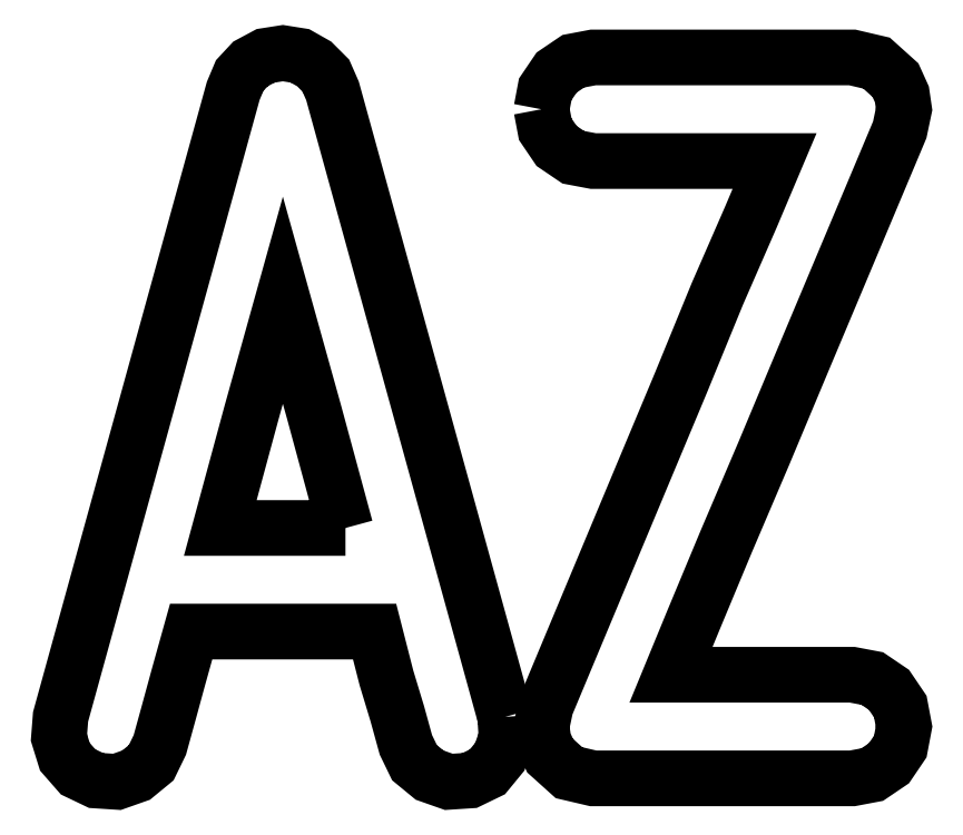
<metadata>
{"format":"dxf","ext":"dxf","renderer":"ezdxf+matplotlib","layout":"modelspace","background":"white","min_lineweight":24,"dpi":150}
</metadata>
<code>
0
SECTION
2
ENTITIES
0
LWPOLYLINE
8
Layer_1
90
41
70
0
10
5.71
20
7.958
30
0
10
5.754
20
8.195
30
0
10
5.888
20
8.393
30
0
10
6.086
20
8.527
30
0
10
6.322
20
8.571
30
0
10
9.387
20
8.571
30
0
10
9.674
20
8.504
30
0
10
9.898
20
8.303
30
0
10
9.974
20
8.134
30
0
10
10
20
7.958
30
0
10
9.949
20
7.716
30
0
10
8.8
20
4.983
30
0
10
8.34
20
3.885
30
0
10
7.893
20
2.838
30
0
10
7.51
20
1.919
30
0
10
7.242
20
1.267
30
0
10
9.387
20
1.267
30
0
10
9.623
20
1.223
30
0
10
9.821
20
1.089
30
0
10
9.955
20
0.8907
30
0
10
10
20
0.6544
30
0
10
9.955
20
0.4182
30
0
10
9.821
20
0.2203
30
0
10
9.623
20
0.08621
30
0
10
9.387
20
0.04151
30
0
10
6.322
20
0.04151
30
0
10
6.035
20
0.1085
30
0
10
5.812
20
0.3097
30
0
10
5.735
20
0.4789
30
0
10
5.71
20
0.6544
30
0
10
5.761
20
0.897
30
0
10
6.897
20
3.617
30
0
10
7.357
20
4.715
30
0
10
7.791
20
5.775
30
0
10
8.187
20
6.681
30
0
10
8.468
20
7.345
30
0
10
6.322
20
7.345
30
0
10
6.086
20
7.39
30
0
10
5.888
20
7.524
30
0
10
5.754
20
7.722
30
0
10
5.71
20
7.958
30
0
0
LWPOLYLINE
8
Layer_1
90
34
70
0
10
5.28
20
0.7693
30
0
10
5.296
20
0.5235
30
0
10
5.216
20
0.2969
30
0
10
5.069
20
0.1181
30
0
10
4.859
20
0.01597
30
0
10
4.613
20
0
30
0
10
4.386
20
0.07981
30
0
10
4.207
20
0.2267
30
0
10
4.105
20
0.4373
30
0
10
4.003
20
0.8076
30
0
10
3.875
20
1.229
30
0
10
3.735
20
1.778
30
0
10
1.564
20
1.778
30
0
10
1.411
20
1.229
30
0
10
1.296
20
0.8076
30
0
10
1.194
20
0.4373
30
0
10
1.092
20
0.2267
30
0
10
0.913
20
0.07981
30
0
10
0.6863
20
6e-06
30
0
10
0.4405
20
0.01595
30
0
10
0.2266
20
0.1181
30
0
10
0.07023
20
0.2969
30
0
10
-0
20
0.5235
30
0
10
0.01916
20
0.7693
30
0
10
2.062
20
8.175
30
0
10
2.139
20
8.357
30
0
10
2.267
20
8.495
30
0
10
2.445
20
8.59
30
0
10
2.65
20
8.622
30
0
10
2.851
20
8.59
30
0
10
3.02
20
8.495
30
0
10
3.157
20
8.357
30
0
10
3.237
20
8.175
30
0
10
5.28
20
0.7693
30
0
0
LWPOLYLINE
8
Layer_1
90
6
70
0
10
3.39
20
3.004
30
0
10
3.02
20
4.37
30
0
10
2.65
20
5.698
30
0
10
2.279
20
4.37
30
0
10
1.909
20
3.004
30
0
10
3.39
20
3.004
30
0
0
ENDSEC
0
EOF

</code>
